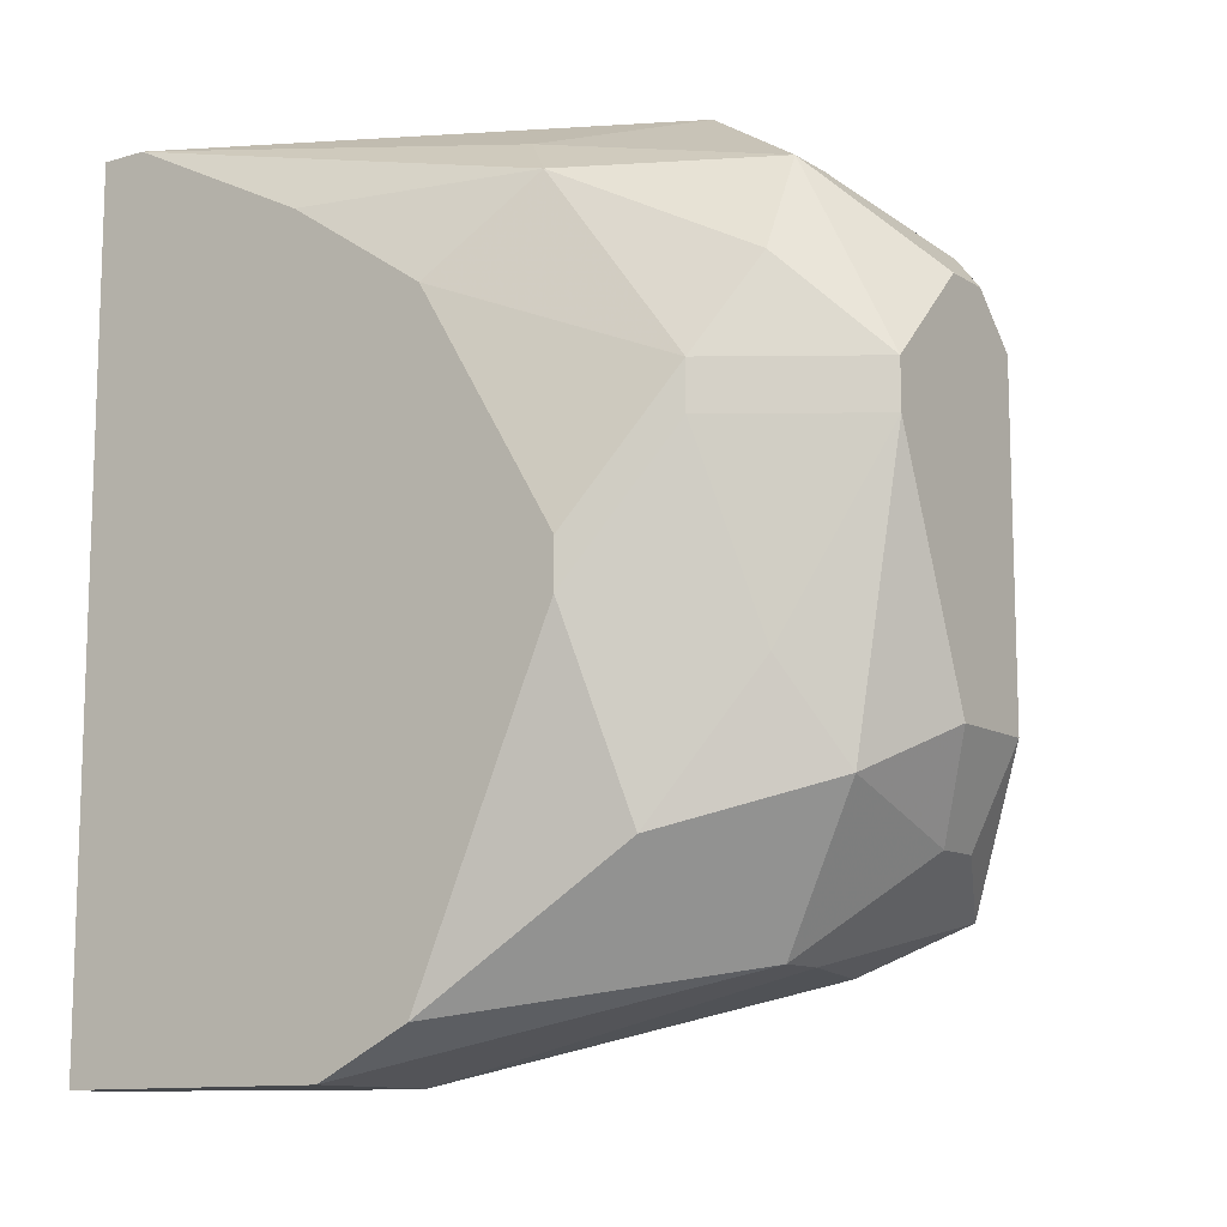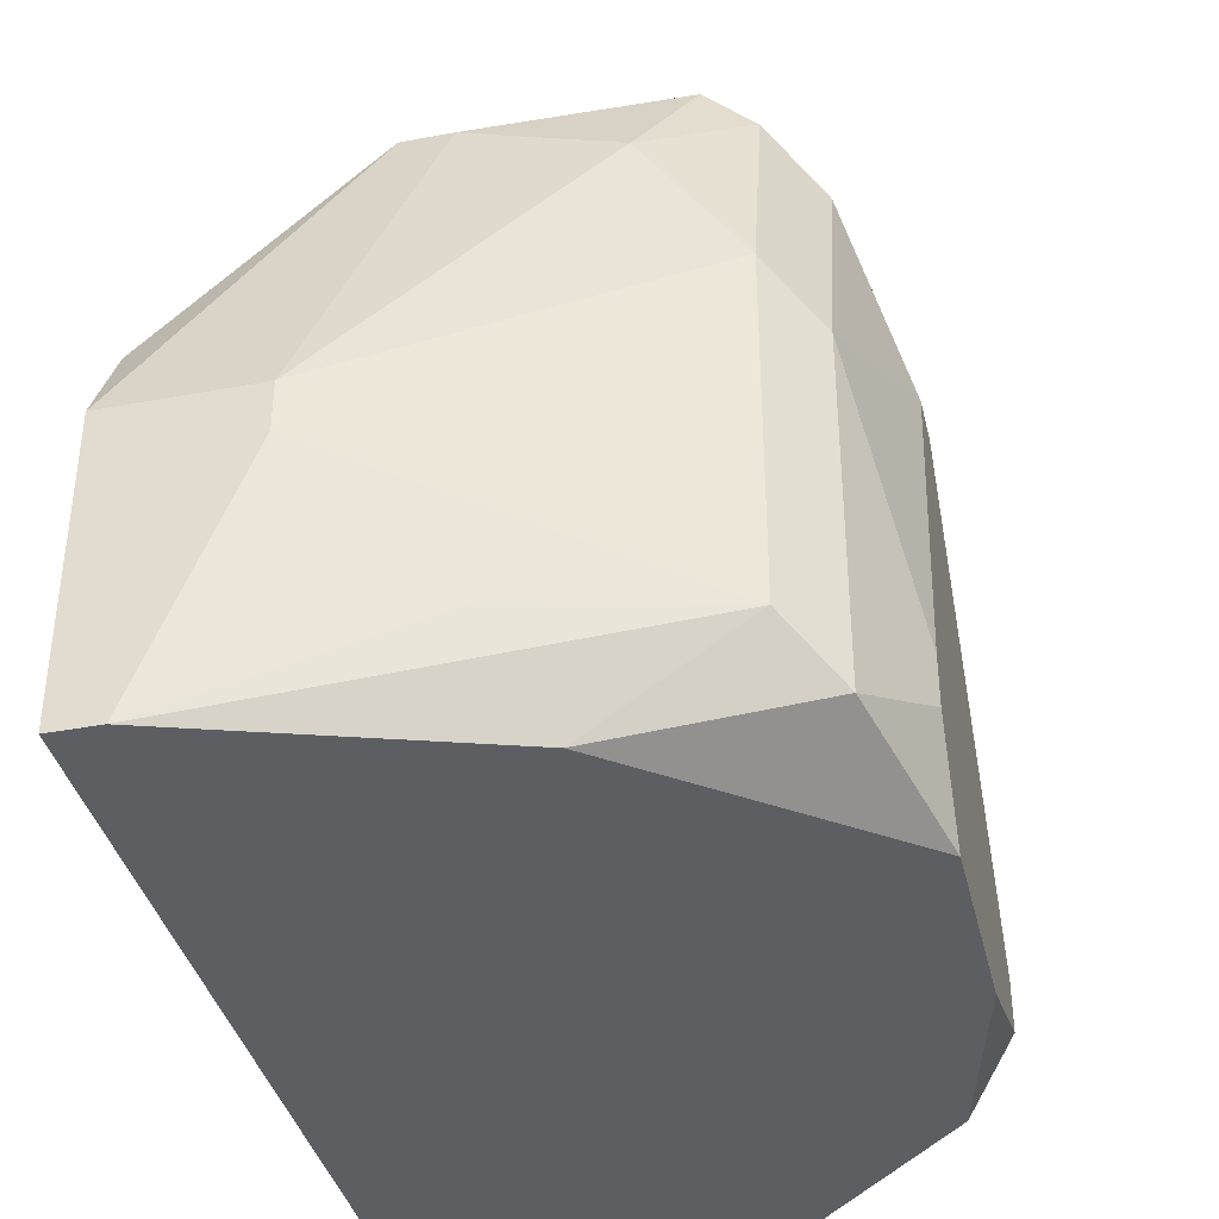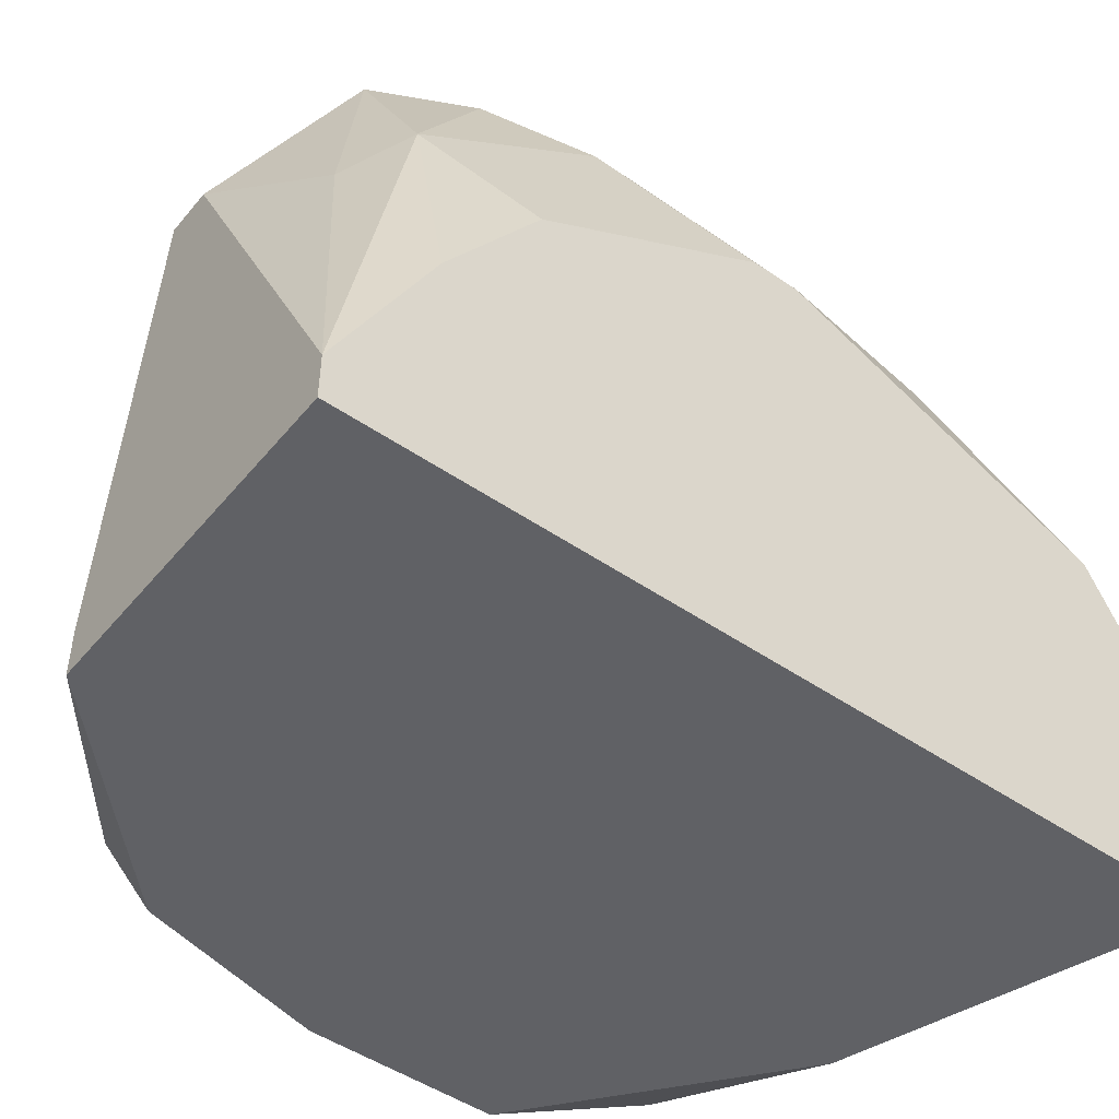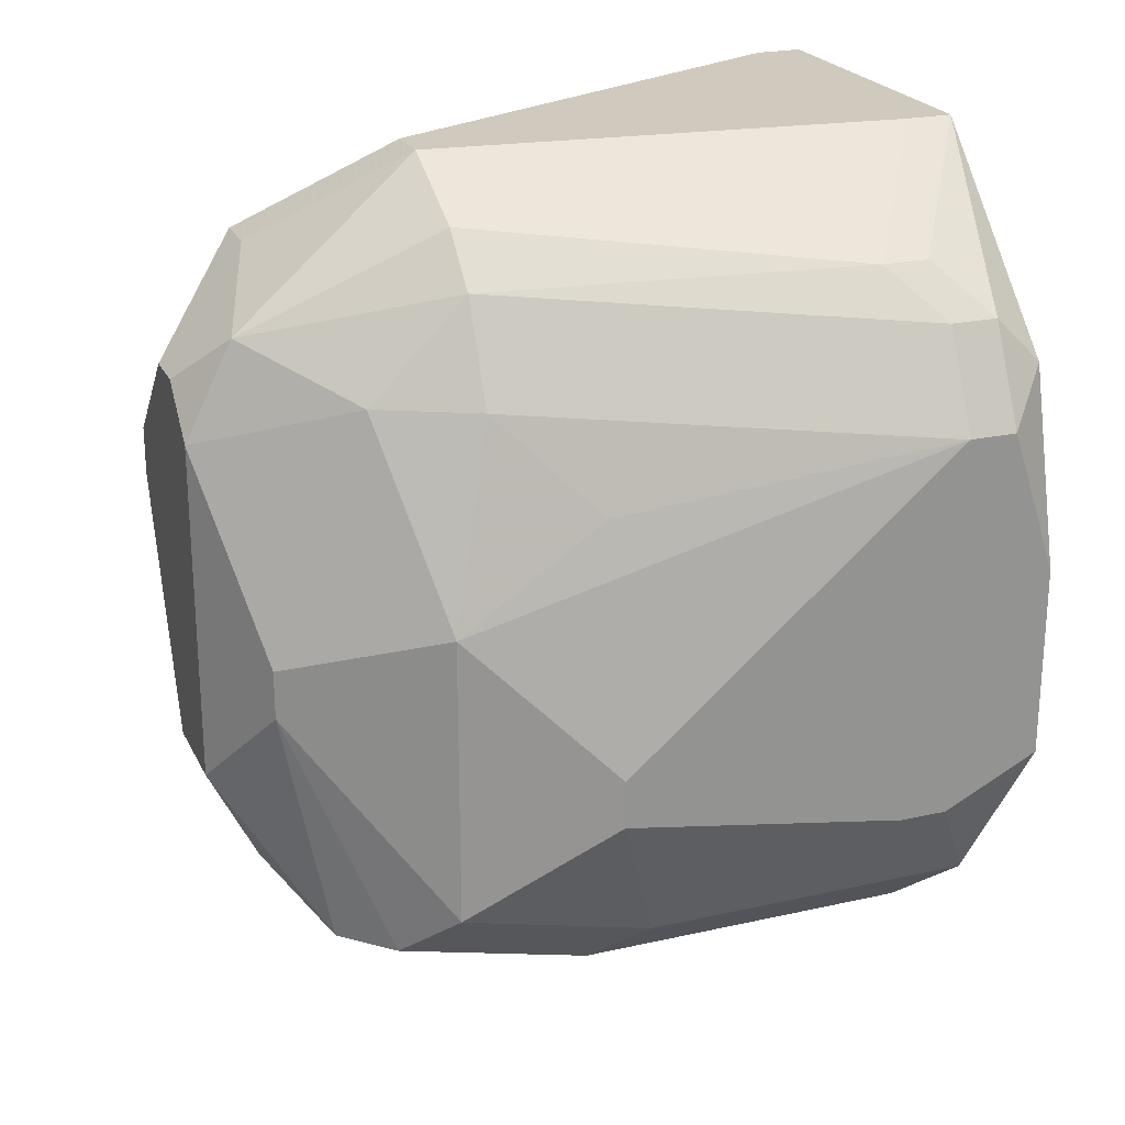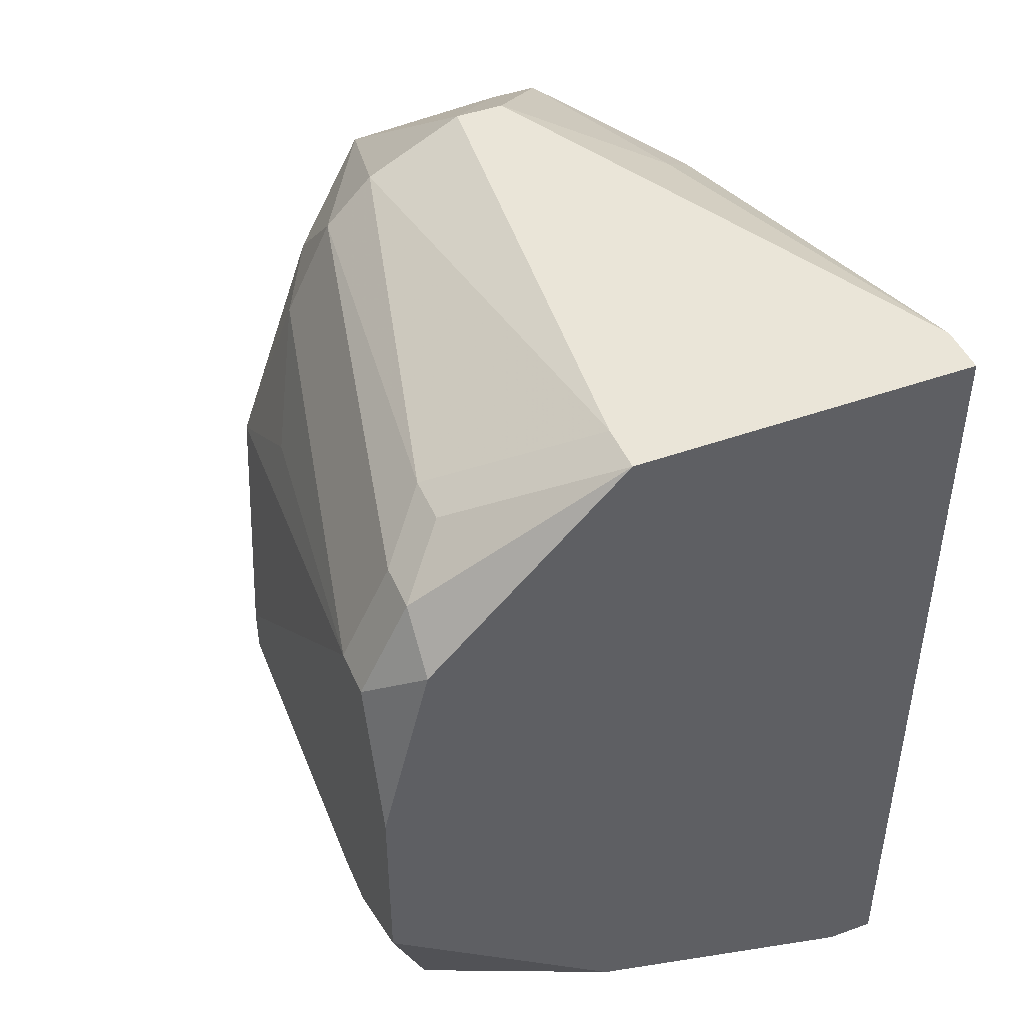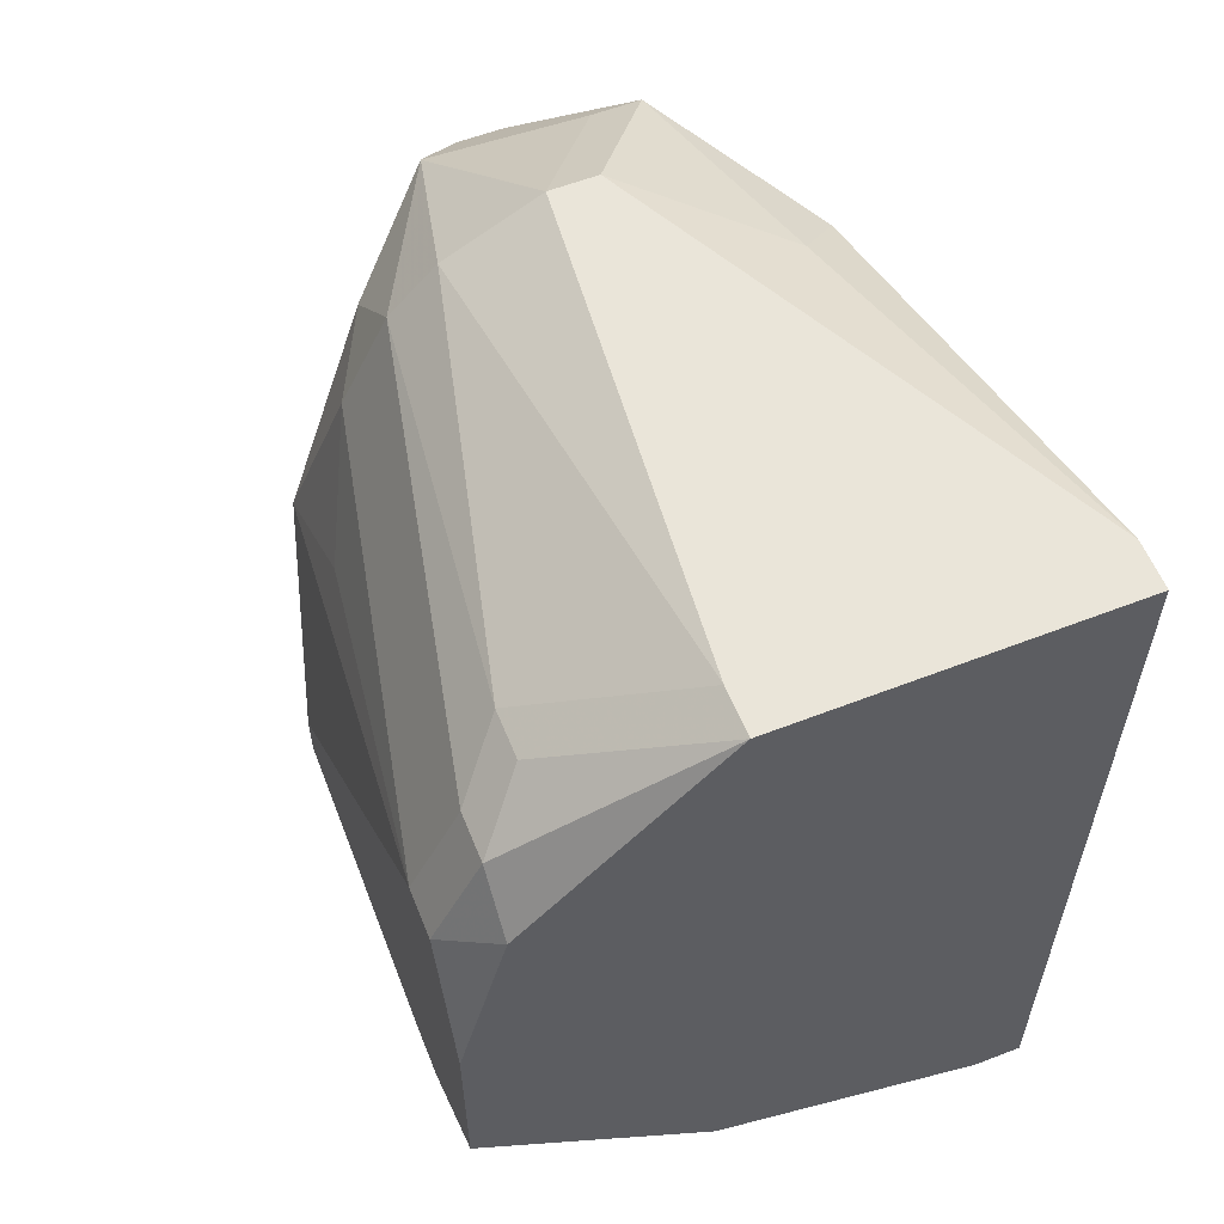
<metadata>
{"format":"obj","ext":"obj","renderer":"f3d","projection":"perspective","resolution":1024,"background":"white","views":[{"elev":-11.5,"azim":-54.9,"up":"+Y"},{"elev":-38.2,"azim":13.3,"up":"+Z"},{"elev":-48.3,"azim":-127.6,"up":"+Z"},{"elev":23.0,"azim":69.1,"up":"+Y"},{"elev":45.3,"azim":157.5,"up":"+Y"},{"elev":58.2,"azim":158.1,"up":"+Y"}]}
</metadata>
<code>
v 0.01868 -0.02872 0.08063
v 0.02042 -0.02872 0.08063
v 0.03955 -0.00611 0.0841
v 0.03955 -0.00611 0.08236
v 0.03955 -0.01133 0.08063
v 0.03955 -0.01654 0.09628
v 0.03955 -0.01828 0.09628
v 0.03955 -0.01828 0.08063
v 0.03955 -0.02002 0.08584
v 0.03955 -0.02002 0.0841
v 0.03781 -0.002632 0.0841
v 0.03781 -0.002632 0.08236
v 0.01868 -0.02872 0.09106
v 0.03781 -0.004371 0.08063
v 0.03781 -0.007849 0.09628
v 0.03781 -0.01133 0.1015
v 0.03781 -0.02176 0.1015
v 0.03781 -0.0235 0.09454
v 0.03781 -0.0235 0.08236
v 0.03607 -0.0008926 0.08584
v 0.03607 -0.0008926 0.0841
v 0.03607 -0.004371 0.09976
v 0.03607 -0.0235 0.1032
v 0.03607 -0.02524 0.09628
v 0.03607 -0.02524 0.0841
v 0.03433 -0.0008926 0.09976
v 0.03433 -0.004371 0.1032
v 0.03433 -0.01307 0.1067
v 0.01868 -0.02698 0.09454
v 0.03433 -0.01481 0.1067
v 0.03433 -0.0235 0.105
v 0.03259 0.0008465 0.09976
v 0.03259 -0.02524 0.1015
v 0.03085 0.002586 0.08236
v 0.03085 0.002586 0.08063
v 0.03085 -0.002632 0.1067
v 0.03085 -0.00611 0.1085
v 0.03085 -0.01828 0.1085
v 0.03085 -0.02176 0.1067
v 0.02911 -0.02176 0.1067
v 0.03085 -0.02524 0.08063
v 0.02737 0.002586 0.09976
v 0.02911 0.002586 0.09976
v 0.02737 -0.004371 0.1085
v 0.02911 -0.004371 0.1085
v 0.02737 -0.01828 0.1085
v 0.02911 -0.02698 0.0841
v 0.02737 -0.02524 0.1032
v 0.02564 -0.02524 0.1032
v 0.0239 -0.0008926 0.105
v 0.02564 -0.0008926 0.105
v 0.0239 -0.007849 0.1085
v 0.0239 -0.009588 0.1085
v 0.0239 -0.02002 0.1067
v 0.02216 0.0008465 0.09628
v 0.02216 -0.0008926 0.1015
v 0.02216 -0.004371 0.105
v 0.02216 -0.01654 0.105
v 0.0239 -0.02872 0.09106
v 0.0239 -0.02872 0.08932
v 0.02042 -0.0008926 0.09802
v 0.02042 -0.007849 0.1032
v 0.02042 -0.009588 0.1032
v 0.02042 -0.02176 0.1015
v 0.01868 0.002586 0.08236
v 0.01868 0.002586 0.08063
v 0.01868 -0.0008926 0.08932
v 0.01868 -0.004371 0.09454
v 0.01868 -0.01307 0.09976
v 0.01868 -0.01481 0.09976
f 50 56 57
f 49 29 13
f 41 8 19
f 52 50 57
f 25 24 59
f 25 59 60
f 25 60 47
f 25 41 19
f 10 19 8
f 33 59 24
f 40 54 49
f 22 27 16
f 62 68 69
f 62 52 57
f 46 54 40
f 44 50 52
f 61 68 62
f 61 62 57
f 61 57 56
f 2 25 47
f 2 47 60
f 2 60 59
f 2 59 13
f 2 13 1
f 2 1 66
f 2 66 35
f 2 35 14
f 2 14 5
f 2 5 8
f 2 8 41
f 2 41 25
f 18 24 25
f 18 25 19
f 23 31 33
f 23 33 24
f 23 24 18
f 23 18 17
f 48 33 31
f 48 31 40
f 48 40 49
f 48 49 13
f 48 13 59
f 48 59 33
f 39 40 31
f 39 31 38
f 39 38 46
f 39 46 40
f 30 38 31
f 30 31 23
f 30 23 17
f 30 17 16
f 30 16 28
f 70 58 63
f 70 63 62
f 70 62 69
f 64 54 58
f 64 58 70
f 64 70 29
f 64 29 49
f 64 49 54
f 12 14 35
f 34 35 66
f 34 66 65
f 34 65 42
f 34 42 43
f 32 20 34
f 32 34 43
f 32 43 36
f 4 5 14
f 4 14 12
f 4 12 11
f 4 11 3
f 15 3 22
f 15 22 16
f 15 16 3
f 53 52 62
f 53 62 63
f 53 63 58
f 53 58 54
f 53 54 46
f 51 36 43
f 51 43 42
f 51 42 50
f 51 50 44
f 51 44 45
f 51 45 36
f 67 61 65
f 67 65 66
f 67 66 1
f 67 1 13
f 67 13 29
f 67 29 70
f 67 70 69
f 67 69 68
f 67 68 61
f 55 61 56
f 55 56 50
f 55 50 42
f 55 42 65
f 55 65 61
f 9 18 19
f 9 19 10
f 6 3 16
f 37 45 44
f 37 44 52
f 37 52 53
f 37 53 46
f 37 46 38
f 37 38 30
f 37 30 28
f 37 28 16
f 37 16 27
f 37 27 36
f 37 36 45
f 21 12 35
f 21 35 34
f 21 34 20
f 21 20 11
f 21 11 12
f 26 32 36
f 26 36 27
f 26 27 22
f 26 22 3
f 26 3 11
f 26 11 20
f 26 20 32
f 7 6 16
f 7 16 17
f 7 17 18
f 7 18 9
f 7 9 10
f 7 10 8
f 7 8 5
f 7 5 4
f 7 4 3
f 7 3 6

</code>
